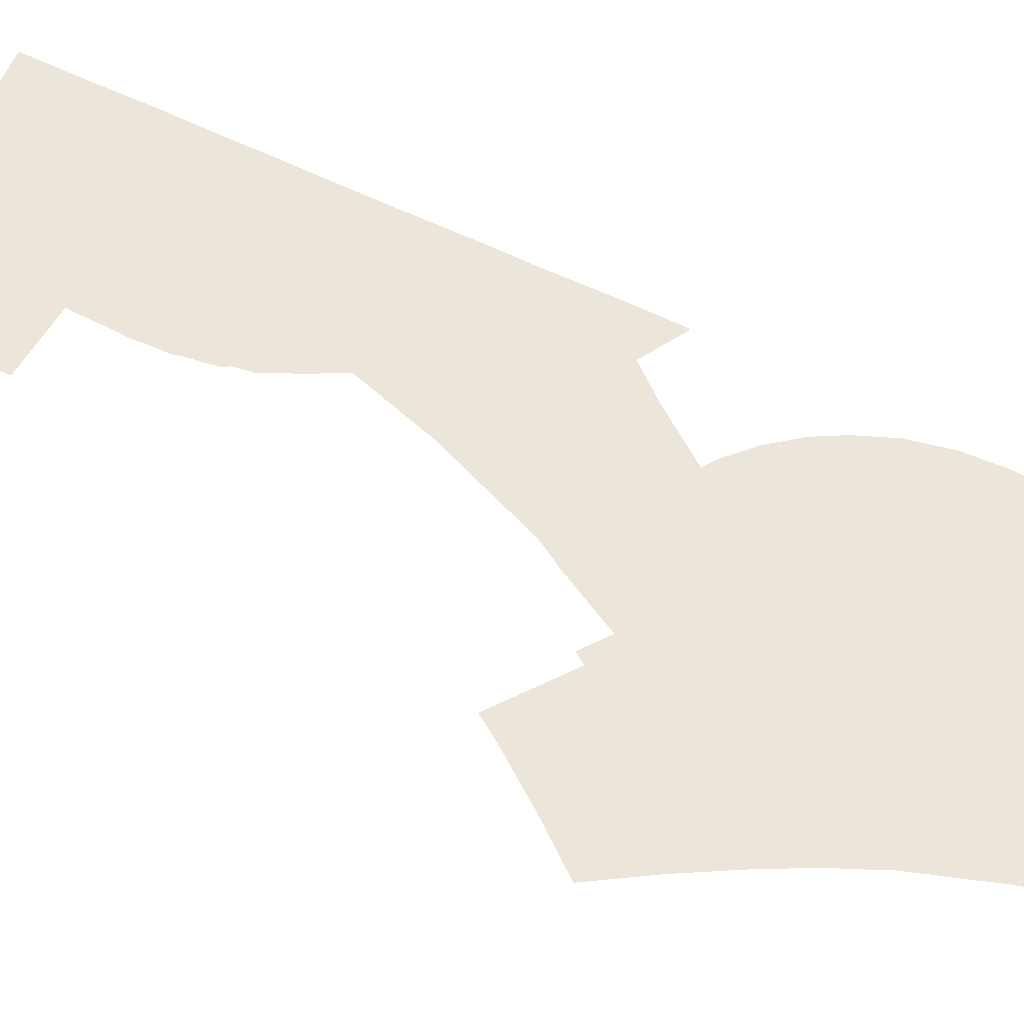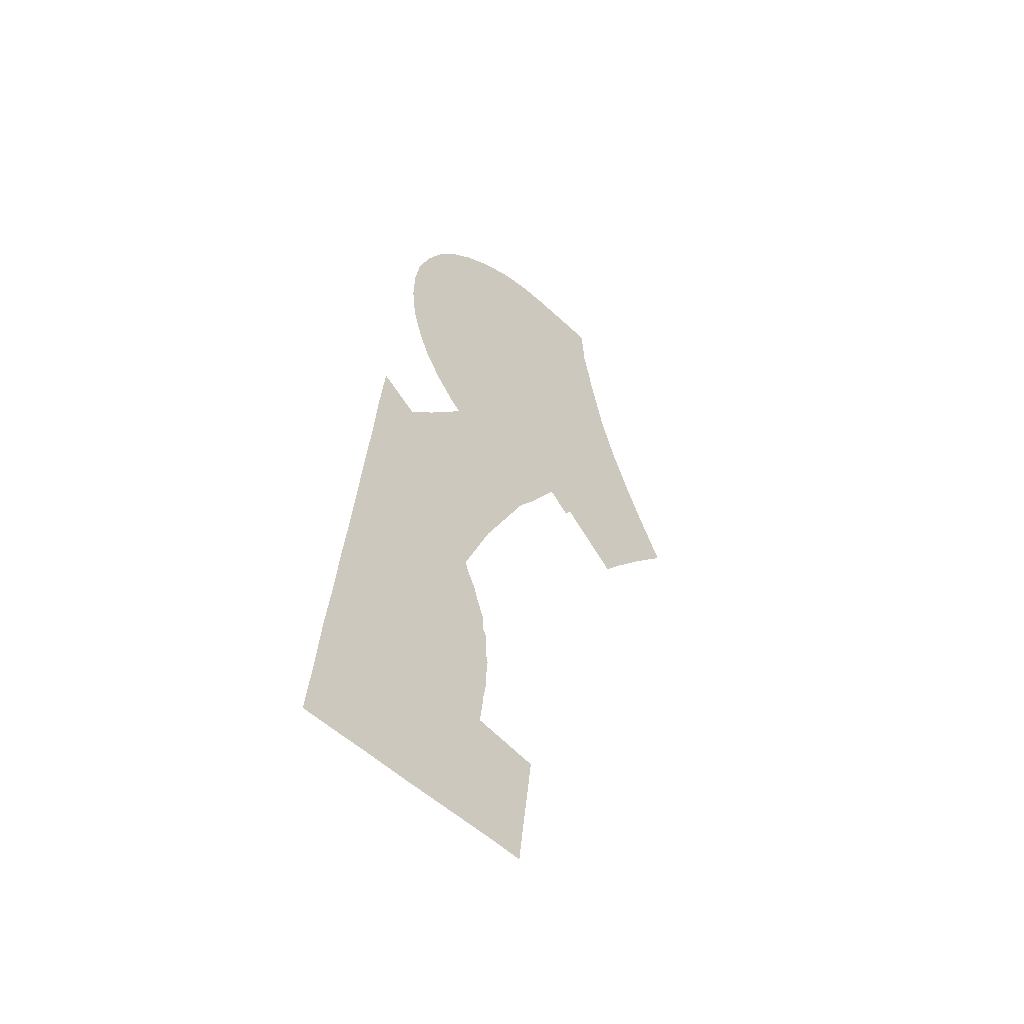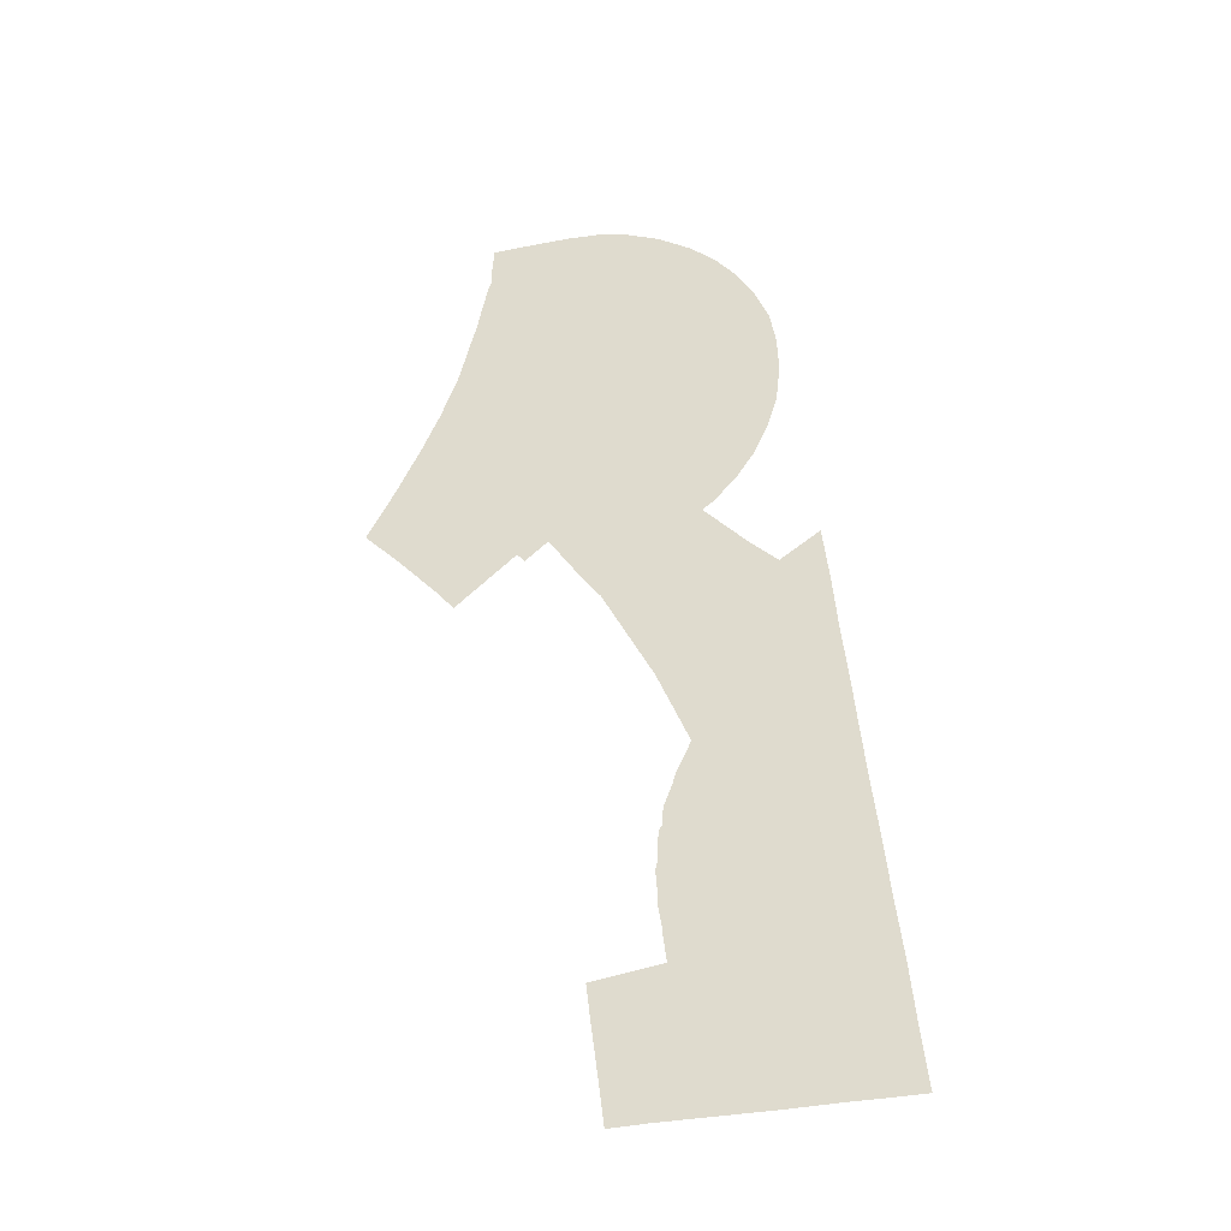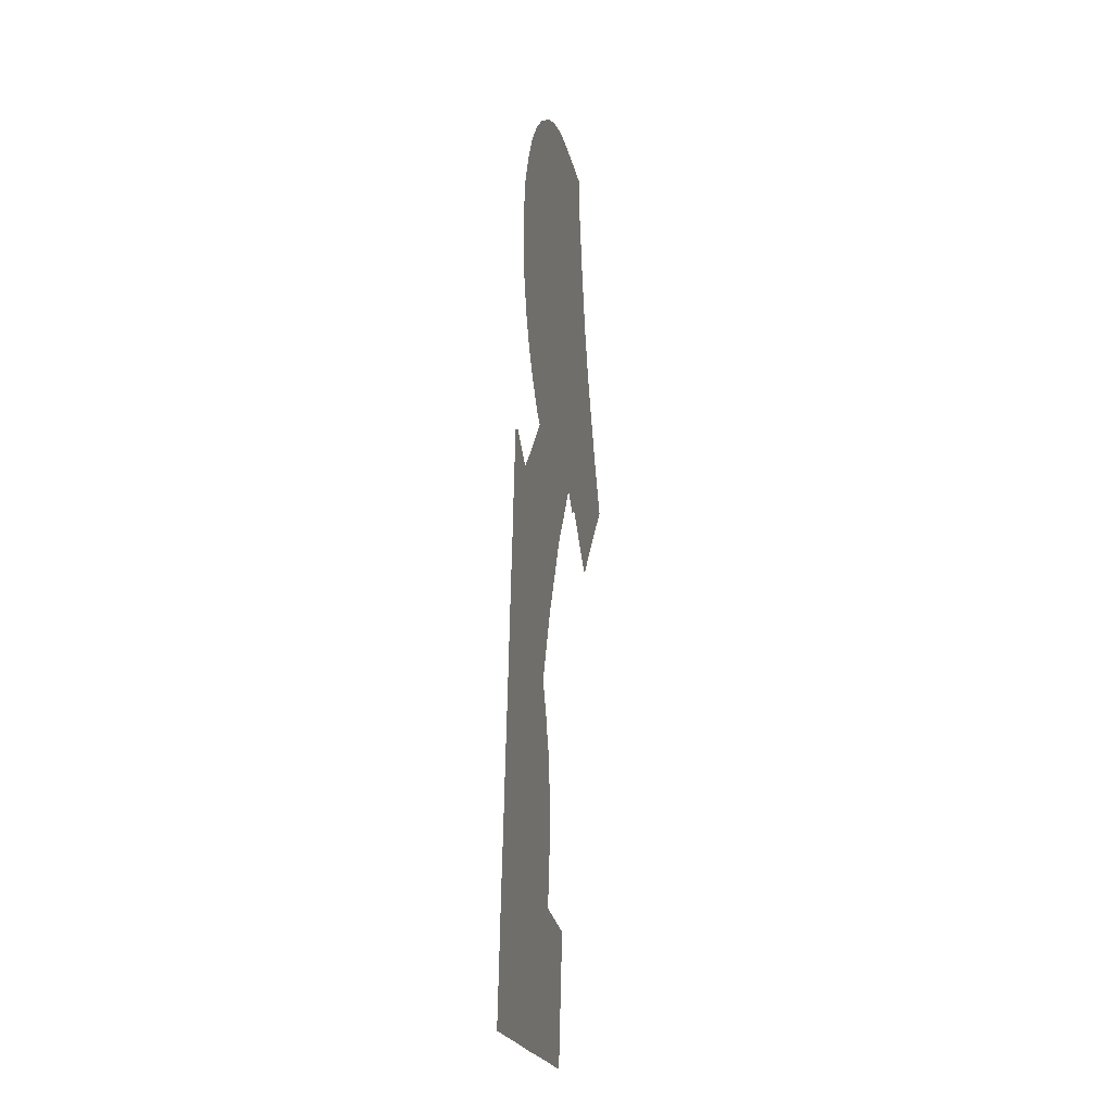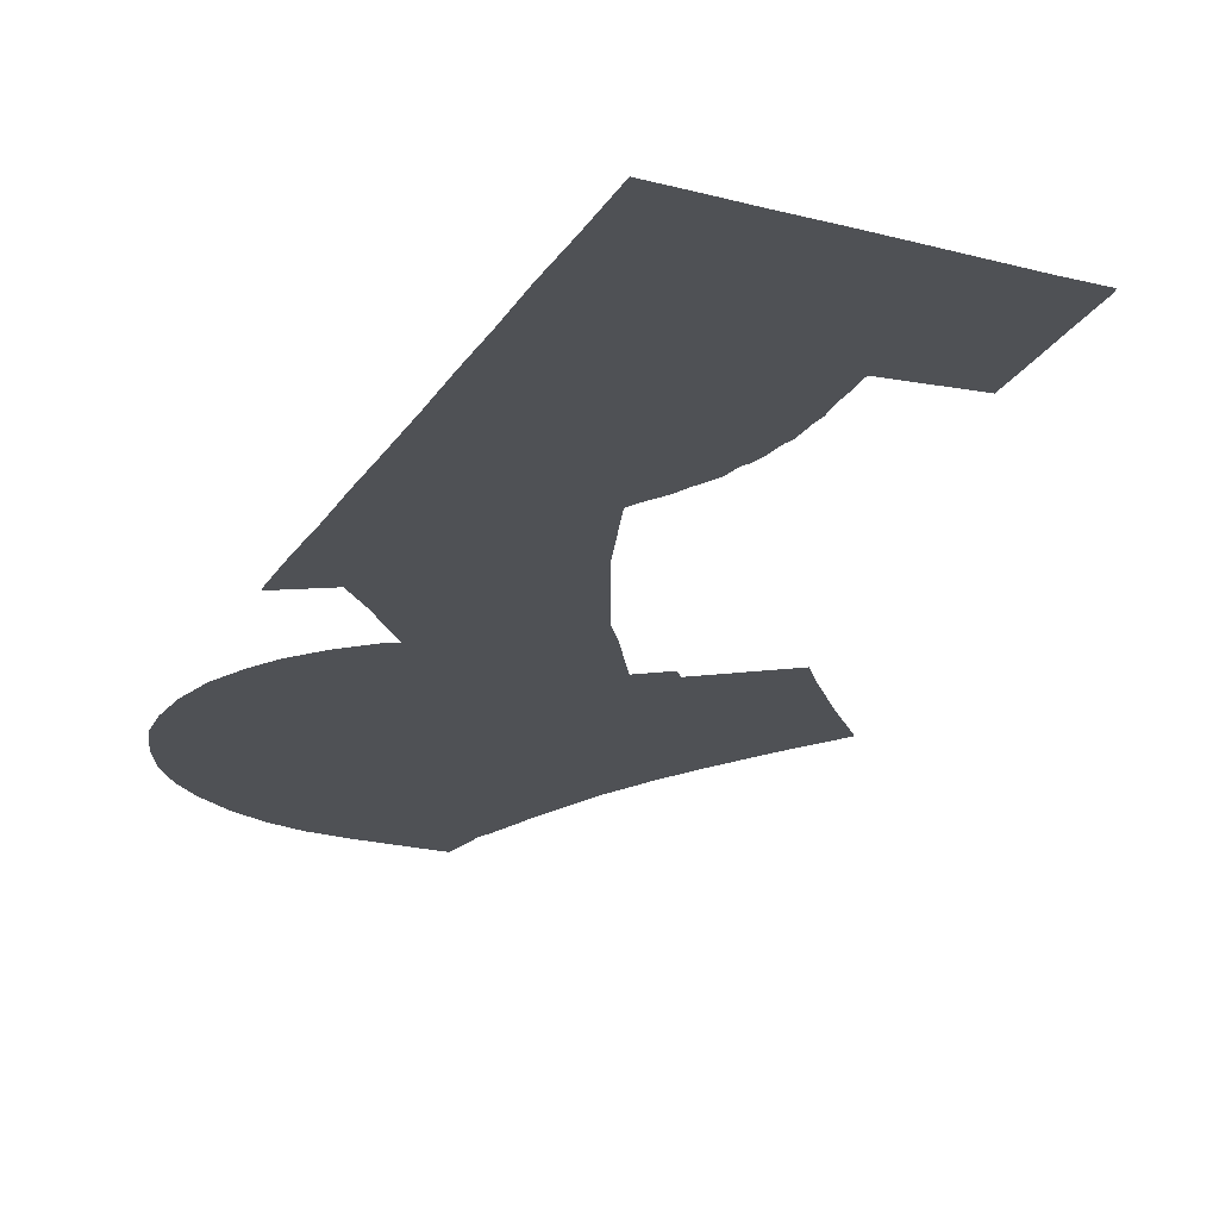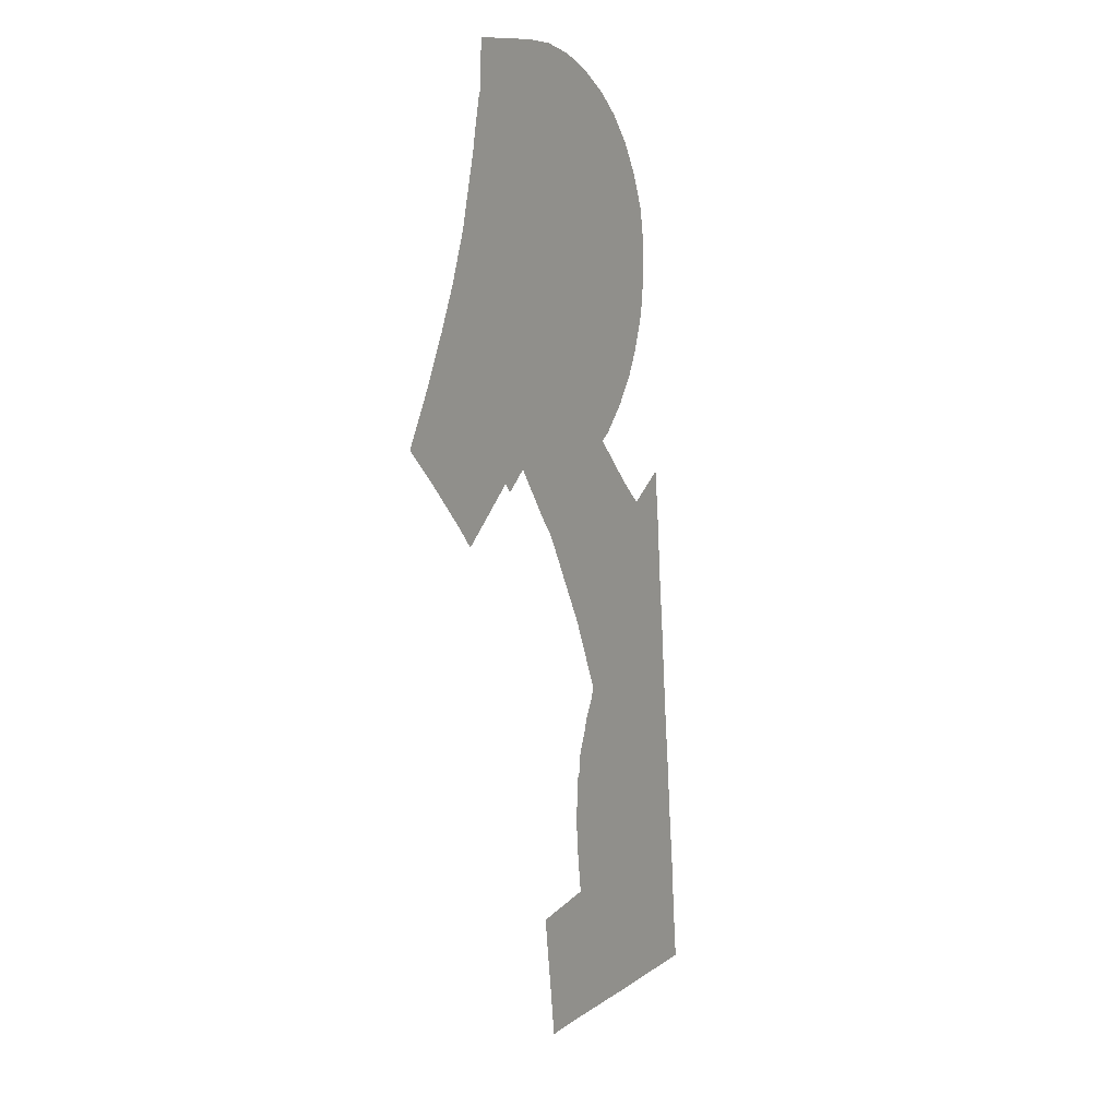
<metadata>
{"format":"obj","ext":"obj","renderer":"f3d","projection":"perspective","resolution":1024,"background":"white","views":[{"elev":57.1,"azim":111.8,"up":"+Z"},{"elev":-52.9,"azim":-45.3,"up":"+Y"},{"elev":-37.6,"azim":-165.8,"up":"+Y"},{"elev":-20.4,"azim":-78.8,"up":"+Y"},{"elev":-19.7,"azim":-27.1,"up":"+Z"},{"elev":11.6,"azim":122.3,"up":"+Y"}]}
</metadata>
<code>
o floor_1
v 4.119 -101.7 0
v 4.119 -101.7 -0.1
v 7.837 -101.7 0
v 7.837 -101.7 -0.1
v 10.68 -101.6 0
v 10.68 -101.6 -0.1
v 15.68 -101.7 0
v 15.68 -101.7 -0.1
v 18.79 -101.6 0
v 18.79 -101.6 -0.1
v 25.78 -101.6 0
v 25.78 -101.6 -0.1
v 29.23 -101.6 0
v 29.23 -101.6 -0.1
v 29.77 -97.13 0
v 29.77 -97.13 -0.1
v 30.35 -92.6 0
v 30.35 -92.6 -0.1
v 30.79 -88.88 0
v 30.79 -88.88 -0.1
v 24.13 -87.97 0
v 24.13 -87.97 -0.1
v 24.43 -85.57 0
v 24.43 -85.57 -0.1
v 24.49 -84.82 0
v 24.49 -84.82 -0.1
v 24.84 -82.6 0
v 24.84 -82.6 -0.1
v 24.84 -81.44 0
v 24.84 -81.44 -0.1
v 25.01 -79.32 0
v 25.01 -79.32 -0.1
v 24.84 -78.56 0
v 24.84 -78.56 -0.1
v 24.8 -76.78 0
v 24.8 -76.78 -0.1
v 24.67 -75.57 0
v 24.67 -75.57 -0.1
v 24.38 -75.02 0
v 24.38 -75.02 -0.1
v 24.26 -73.3 0
v 24.26 -73.3 -0.1
v 23.42 -71.07 0
v 23.42 -71.07 -0.1
v 23.11 -69.99 0
v 23.11 -69.99 -0.1
v 22.96 -69.67 0
v 22.96 -69.67 -0.1
v 22.12 -67.94 0
v 22.12 -67.94 -0.1
v 21.76 -66.95 0
v 21.76 -66.95 -0.1
v 24.82 -59.5 0
v 24.82 -59.5 -0.1
v 29.73 -49.9 0
v 29.73 -49.9 -0.1
v 31.38 -47.67 0
v 31.38 -47.67 -0.1
v 34.72 -42.58 0
v 34.72 -42.58 -0.1
v 36.94 -44.47 0
v 36.94 -44.47 -0.1
v 37.69 -43.56 0
v 37.69 -43.56 -0.1
v 43.56 -48.64 0
v 43.56 -48.64 -0.1
v 45.17 -46.66 0
v 45.17 -46.66 -0.1
v 49.13 -42.2 0
v 49.13 -42.2 -0.1
v 52.61 -38.56 0
v 52.61 -38.56 -0.1
v 49.96 -33.56 0
v 49.96 -33.56 -0.1
v 47.65 -28.69 0
v 47.65 -28.69 -0.1
v 45.87 -24.55 0
v 45.87 -24.55 -0.1
v 45 -22.07 0
v 45 -22.07 -0.1
v 44.26 -20.01 0
v 44.26 -20.01 -0.1
v 43.68 -17.69 0
v 43.68 -17.69 -0.1
v 43.14 -15.46 0
v 43.14 -15.46 -0.1
v 42.56 -13.23 0
v 42.56 -13.23 -0.1
v 42.23 -11.41 0
v 42.23 -11.41 -0.1
v 41.61 -8.438 0
v 41.61 -8.438 -0.1
v 41.28 -7.479 0
v 41.28 -7.479 -0.1
v 41.32 -6.289 0
v 41.32 -6.289 -0.1
v 41.12 -3.19 0
v 41.12 -3.19 -0.1
v 38.24 -3.147 0
v 38.24 -3.147 -0.1
v 33.37 -3.147 0
v 33.37 -3.147 -0.1
v 30.14 -3.406 0
v 30.14 -3.406 -0.1
v 27.05 -4.225 0
v 27.05 -4.225 -0.1
v 23.91 -5.644 0
v 23.91 -5.644 -0.1
v 20.73 -7.761 0
v 20.73 -7.761 -0.1
v 18.3 -9.979 0
v 18.3 -9.979 -0.1
v 16.16 -12.68 0
v 16.16 -12.68 -0.1
v 14.46 -15.71 0
v 14.46 -15.71 -0.1
v 13.12 -19.09 0
v 13.12 -19.09 -0.1
v 12.58 -22.26 0
v 12.58 -22.26 -0.1
v 12.44 -25.92 0
v 12.44 -25.92 -0.1
v 12.88 -29.76 0
v 12.88 -29.76 -0.1
v 13.96 -33.21 0
v 13.96 -33.21 -0.1
v 15.16 -35.83 0
v 15.16 -35.83 -0.1
v 16.98 -38.55 0
v 16.98 -38.55 -0.1
v 19.18 -40.96 0
v 19.18 -40.96 -0.1
v 20.29 -41.78 0
v 20.29 -41.78 -0.1
v 16.16 -46.37 0
v 16.16 -46.37 -0.1
v 13.43 -49.06 0
v 13.43 -49.06 -0.1
v 9.576 -46.45 0
v 9.576 -46.45 -0.1
v 8.984 -51.96 0
v 8.984 -51.96 -0.1
v 8.524 -57.46 0
v 8.524 -57.46 -0.1
v 7.955 -62.81 0
v 7.955 -62.81 -0.1
v 7.454 -68.3 0
v 7.454 -68.3 -0.1
v 6.924 -73.77 0
v 6.924 -73.77 -0.1
v 6.329 -79.23 0
v 6.329 -79.23 -0.1
v 5.816 -84.66 0
v 5.816 -84.66 -0.1
v 5.204 -90.15 0
v 5.204 -90.15 -0.1
v 4.724 -95.68 0
v 4.724 -95.68 -0.1
f 119 81 117
f 118 82 120
f 81 115 117
f 118 116 82
f 81 83 115
f 116 84 82
f 83 113 115
f 116 114 84
f 83 111 113
f 114 112 84
f 83 85 111
f 112 86 84
f 85 109 111
f 112 110 86
f 85 107 109
f 110 108 86
f 85 87 107
f 108 88 86
f 87 105 107
f 108 106 88
f 87 103 105
f 106 104 88
f 87 89 103
f 104 90 88
f 89 101 103
f 104 102 90
f 89 91 101
f 102 92 90
f 91 93 101
f 102 94 92
f 93 99 101
f 102 100 94
f 93 95 99
f 100 96 94
f 95 97 99
f 100 98 96
f 73 69 71
f 72 70 74
f 15 11 13
f 14 12 16
f 9 21 7
f 8 22 10
f 21 155 7
f 8 156 22
f 155 5 7
f 8 6 156
f 5 157 3
f 4 158 6
f 157 1 3
f 4 2 158
f 157 5 155
f 156 6 158
f 21 153 155
f 156 154 22
f 153 25 151
f 152 26 154
f 25 27 151
f 152 28 26
f 27 29 151
f 152 30 28
f 29 33 151
f 152 34 30
f 33 39 151
f 152 40 34
f 39 149 151
f 152 150 40
f 147 51 145
f 146 52 148
f 51 143 145
f 146 144 52
f 143 137 141
f 142 138 144
f 137 139 141
f 142 140 138
f 121 81 119
f 120 82 122
f 121 123 81
f 82 124 122
f 123 125 81
f 82 126 124
f 125 79 81
f 82 80 126
f 77 59 75
f 76 60 78
f 59 63 75
f 76 64 60
f 63 73 75
f 76 74 64
f 63 69 73
f 74 70 64
f 63 67 69
f 70 68 64
f 21 17 19
f 20 18 22
f 21 15 17
f 18 16 22
f 21 11 15
f 16 12 22
f 21 9 11
f 12 10 22
f 23 153 21
f 22 154 24
f 23 25 153
f 154 26 24
f 31 33 29
f 30 34 32
f 35 39 33
f 34 40 36
f 35 37 39
f 40 38 36
f 41 43 39
f 40 44 42
f 43 149 39
f 40 150 44
f 43 47 149
f 150 48 44
f 47 49 149
f 150 50 48
f 49 147 149
f 150 148 50
f 49 51 147
f 148 52 50
f 53 143 51
f 52 144 54
f 53 137 143
f 144 138 54
f 53 135 137
f 138 136 54
f 53 55 135
f 136 56 54
f 55 133 135
f 136 134 56
f 131 133 129
f 130 134 132
f 133 59 129
f 130 60 134
f 59 127 129
f 130 128 60
f 59 125 127
f 128 126 60
f 59 79 125
f 126 80 60
f 59 77 79
f 80 78 60
f 133 57 59
f 60 58 134
f 61 63 59
f 60 64 62
f 65 67 63
f 64 68 66
f 45 47 43
f 44 48 46
f 57 133 55
f 56 134 58

</code>
